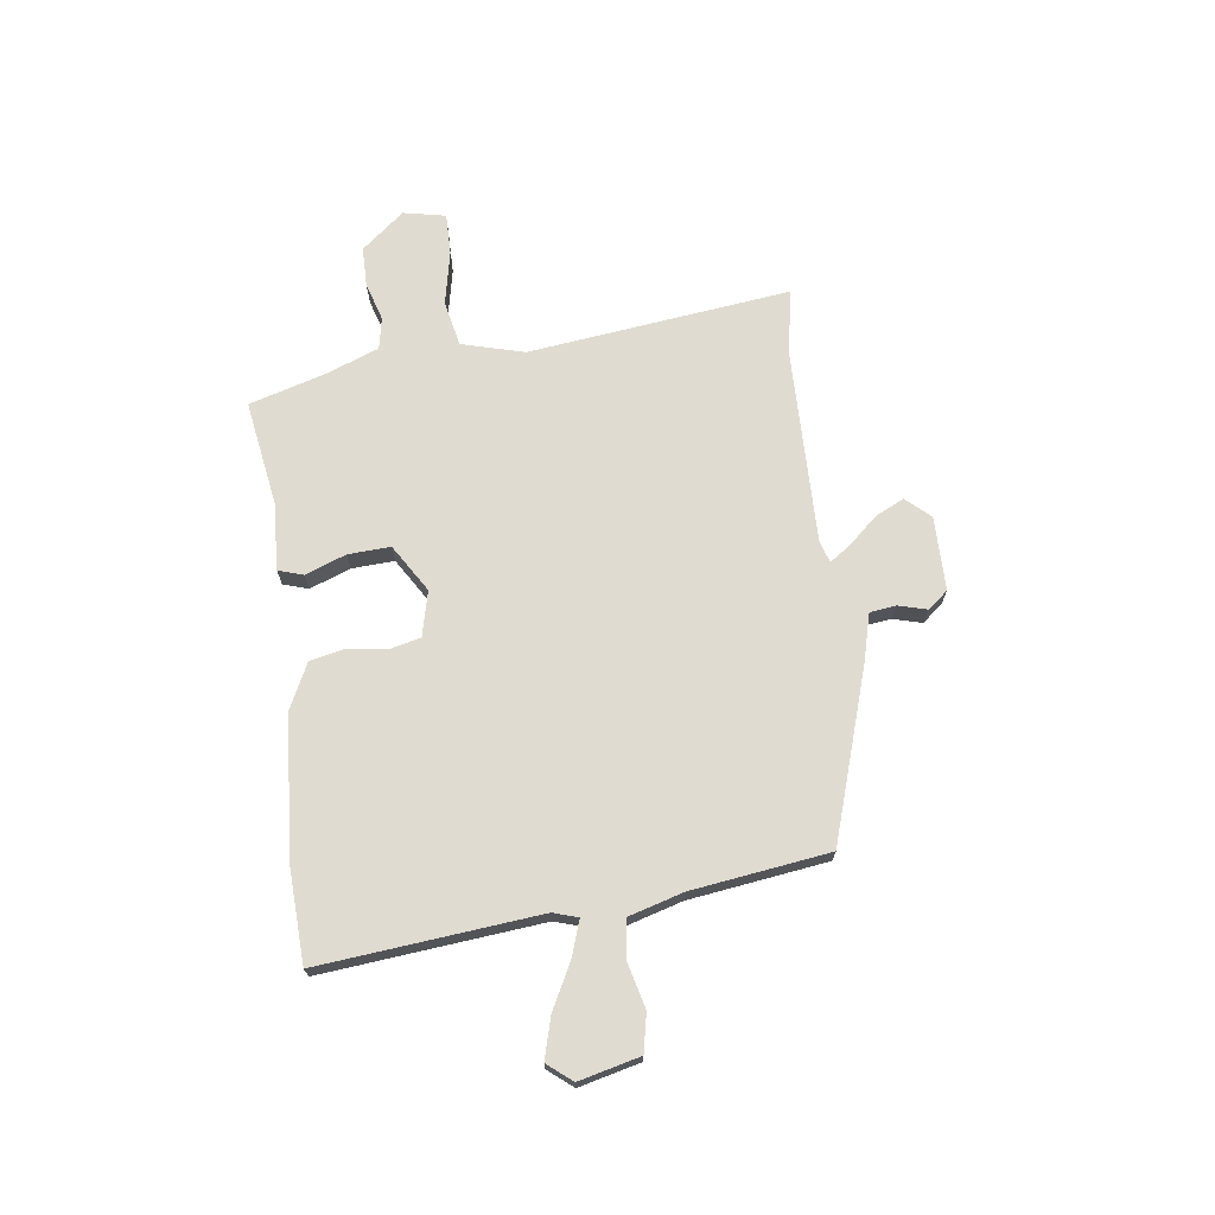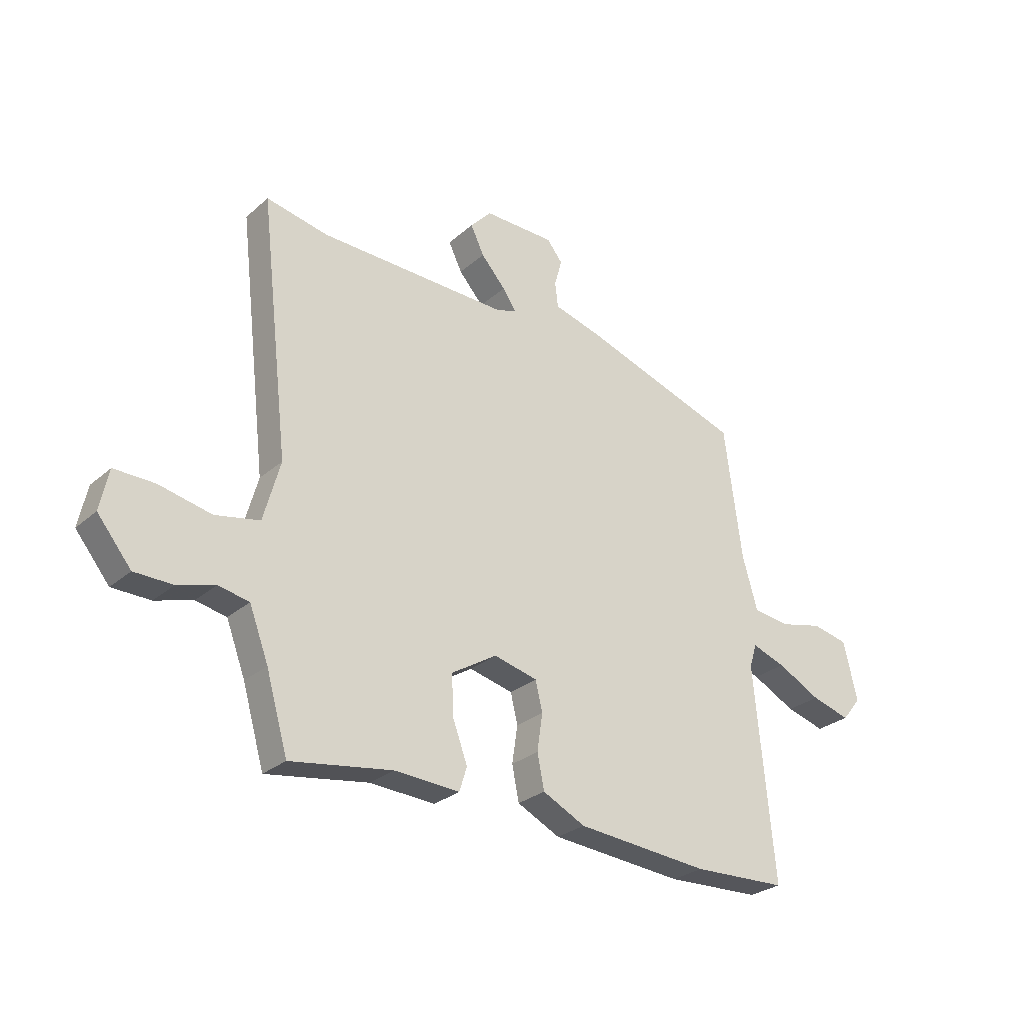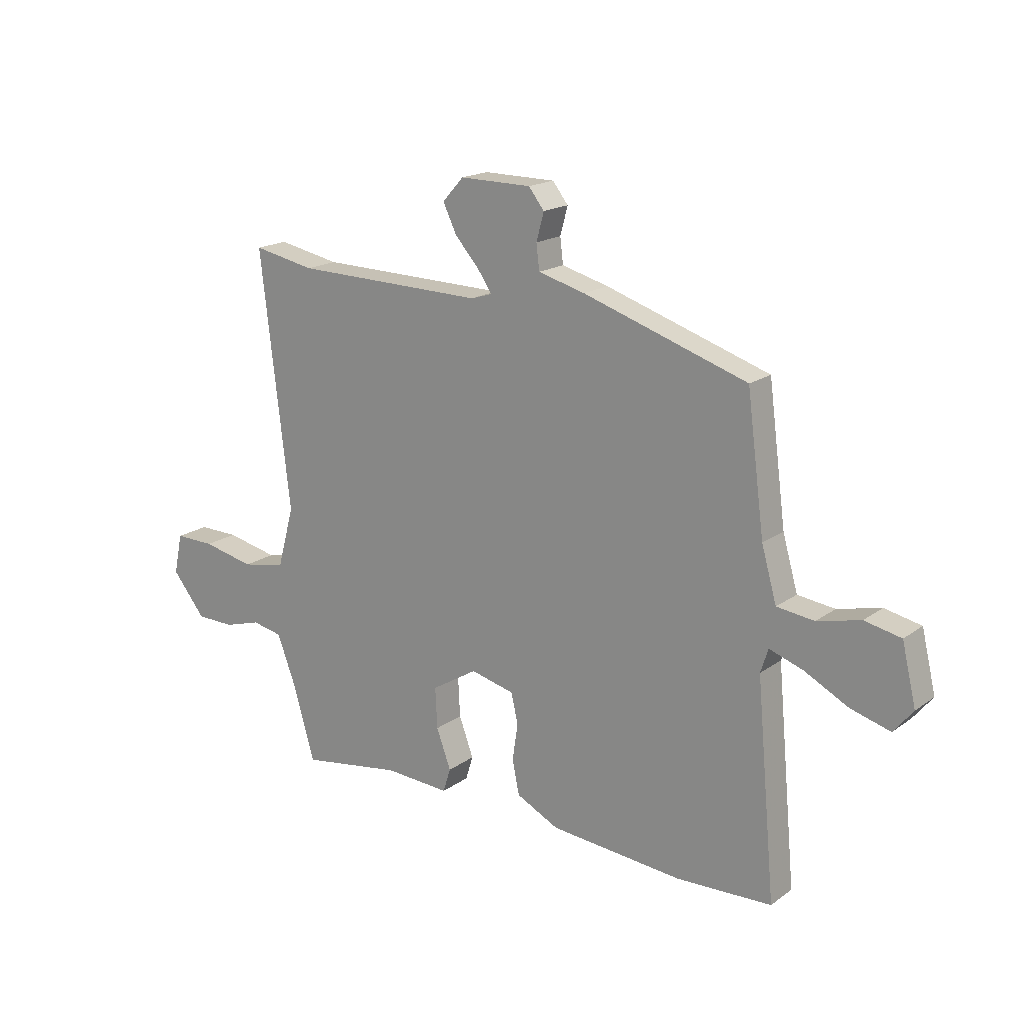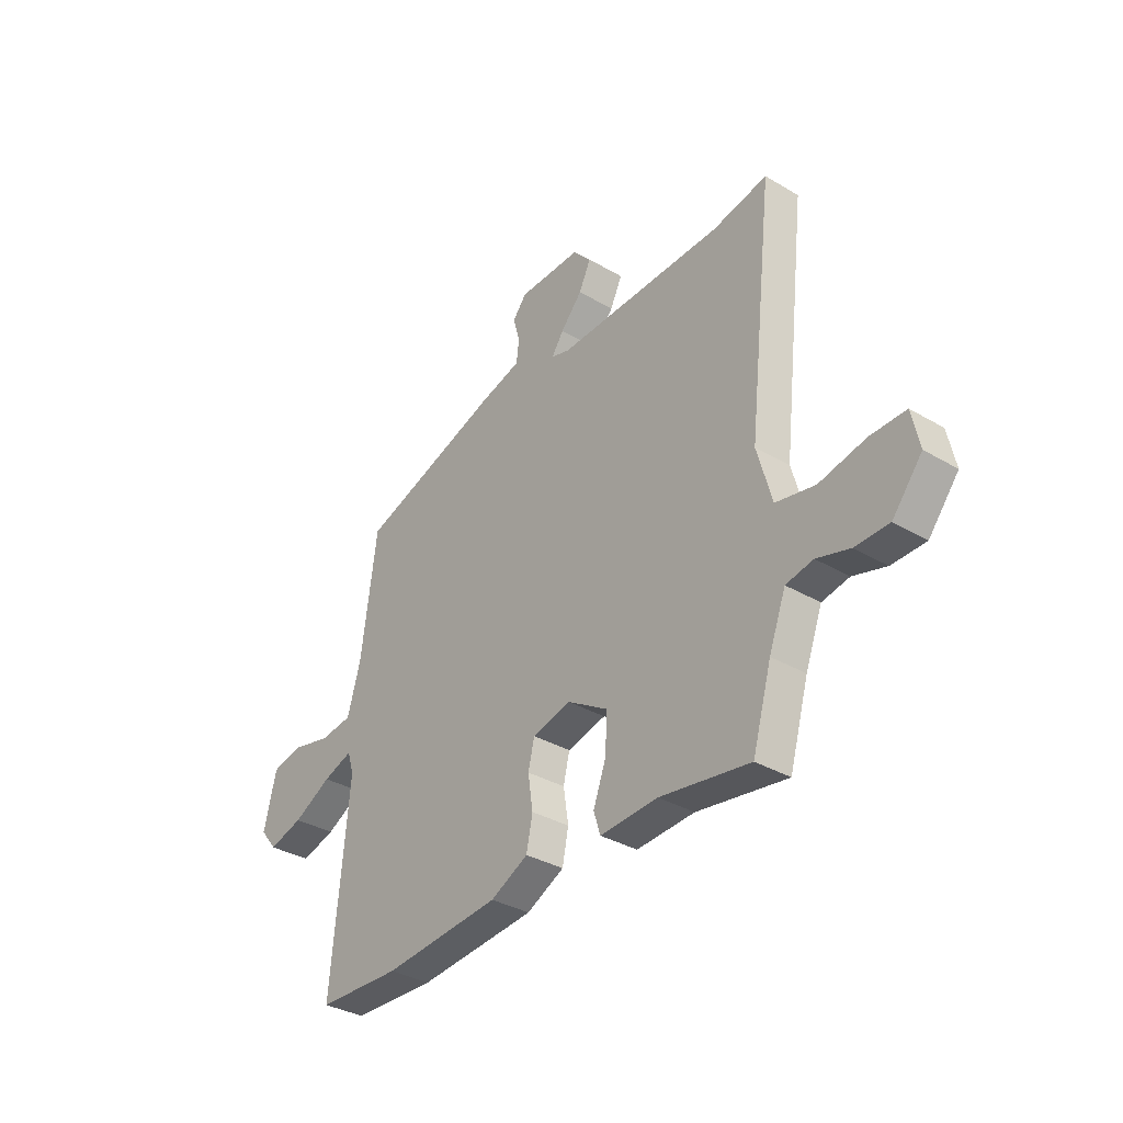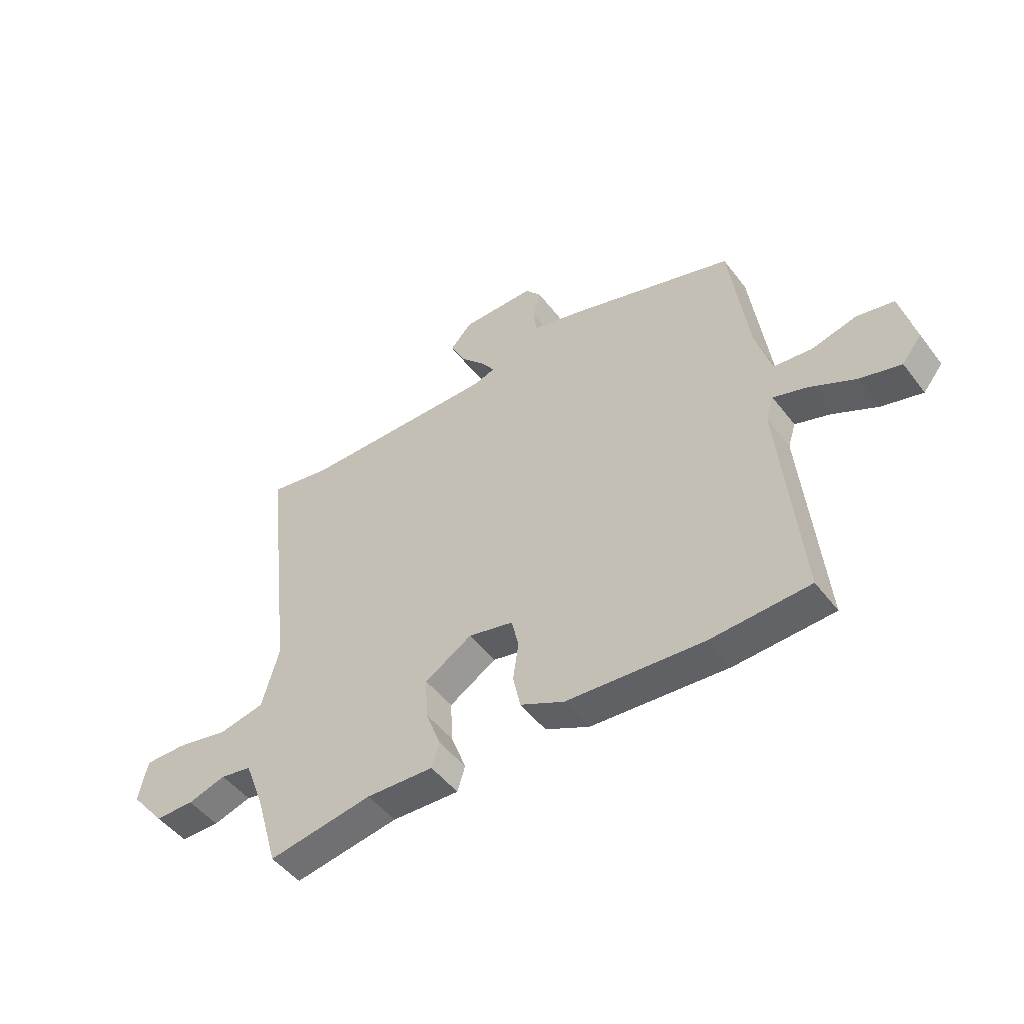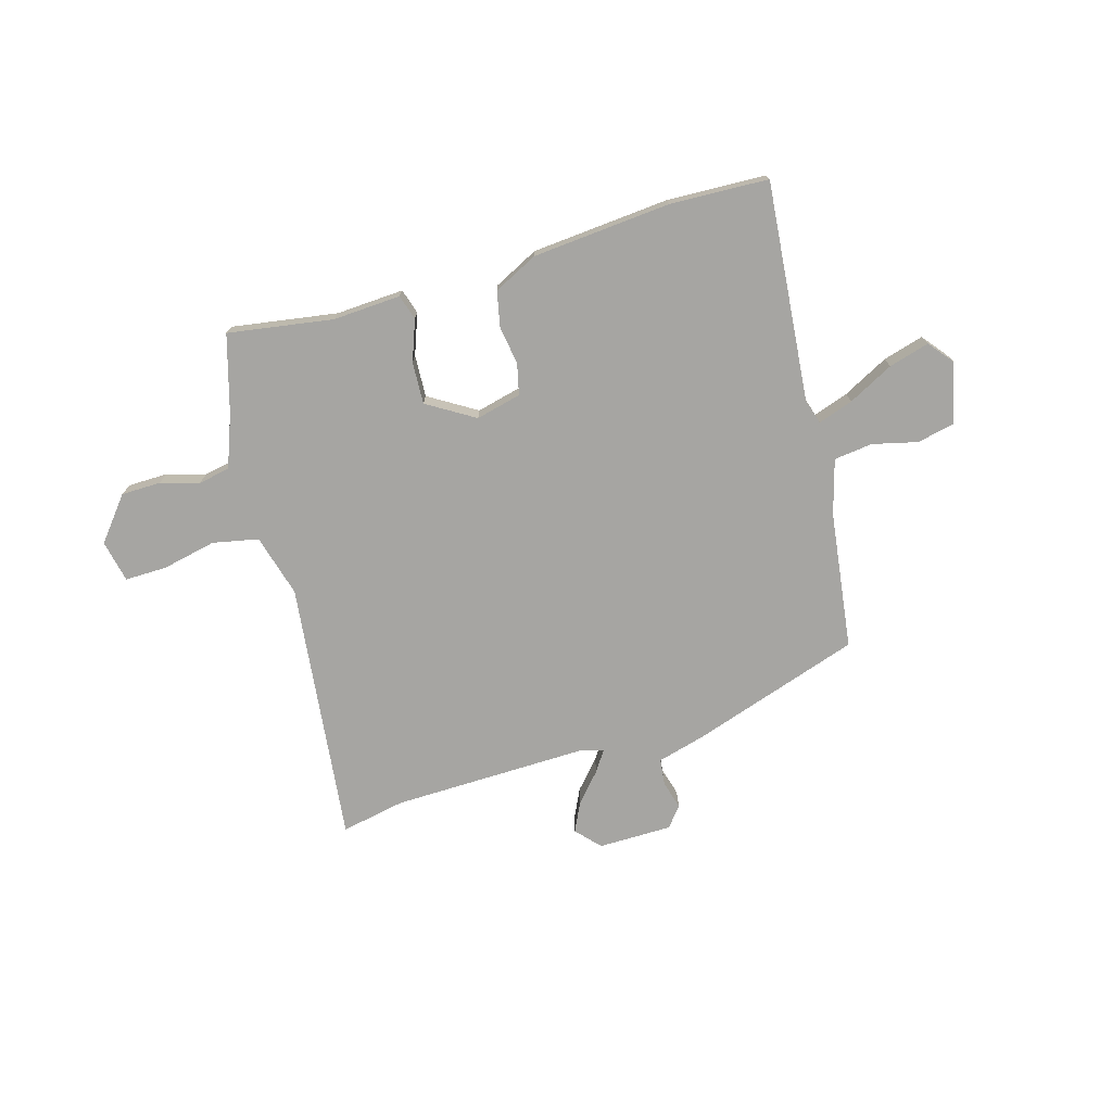
<metadata>
{"format":"obj","ext":"obj","renderer":"f3d","projection":"perspective","resolution":1024,"background":"white","views":[{"elev":69.9,"azim":-97.7,"up":"+Y"},{"elev":-27.8,"azim":142.4,"up":"+Z"},{"elev":18.0,"azim":-143.5,"up":"+Z"},{"elev":-34.6,"azim":51.6,"up":"+Z"},{"elev":-49.3,"azim":-144.1,"up":"+Z"},{"elev":-73.8,"azim":-163.7,"up":"+Y"}]}
</metadata>
<code>
v 0.477 0.07 -0.507
v 0.275 0.07 -0.475
v 0.145 0.07 -0.482
v 0.13 0.07 -0.434
v 0.159 0.07 -0.356
v 0.163 0.07 -0.275
v 0.072 0.07 -0.219
v -0.015 0.07 -0.24
v -0.029 0.07 -0.299
v -0.018 0.07 -0.373
v -0.032 0.07 -0.441
v -0.117 0.07 -0.483
v -0.382 0.07 -0.505
v -0.571 0.07 -0.497
v -0.532 0.07 -0.076
v -0.547 0.07 -0.029
v -0.614 0.07 -0.052
v -0.701 0.07 -0.097
v -0.779 0.07 -0.119
v -0.817 0.07 -0.072
v -0.789 0.07 0.045
v -0.717 0.07 0.06
v -0.631 0.07 0.039
v -0.557 0.07 0.048
v -0.527 0.07 0.153
v -0.492 0.07 0.417
v -0.167 0.07 0.523
v -0.074 0.07 0.548
v -0.068 0.07 0.598
v -0.083 0.07 0.653
v -0.052 0.07 0.692
v 0.09 0.07 0.693
v 0.132 0.07 0.647
v 0.105 0.07 0.591
v 0.056 0.07 0.536
v 0.029 0.07 0.496
v 0.071 0.07 0.483
v 0.45 0.07 0.49
v 0.573 0.07 0.514
v 0.514 0.07 0.01
v 0.547 0.07 -0.11
v 0.635 0.07 -0.128
v 0.739 0.07 -0.106
v 0.819 0.07 -0.105
v 0.836 0.07 -0.186
v 0.769 0.07 -0.268
v 0.693 0.07 -0.269
v 0.619 0.07 -0.247
v 0.558 0.07 -0.259
v 0.52 0.07 -0.359
v 0.477 0 -0.507
v 0.275 0 -0.475
v 0.145 0 -0.482
v 0.13 0 -0.434
v 0.159 0 -0.356
v 0.163 0 -0.275
v 0.072 0 -0.219
v -0.015 0 -0.24
v -0.029 0 -0.299
v -0.018 0 -0.373
v -0.032 0 -0.441
v -0.117 0 -0.483
v -0.382 0 -0.505
v -0.571 0 -0.497
v -0.532 0 -0.076
v -0.547 0 -0.029
v -0.614 0 -0.052
v -0.701 0 -0.097
v -0.779 0 -0.119
v -0.817 0 -0.072
v -0.789 0 0.045
v -0.717 0 0.06
v -0.631 0 0.039
v -0.557 0 0.048
v -0.527 0 0.153
v -0.492 0 0.417
v -0.167 0 0.523
v -0.074 0 0.548
v -0.068 0 0.598
v -0.083 0 0.653
v -0.052 0 0.692
v 0.09 0 0.693
v 0.132 0 0.647
v 0.105 0 0.591
v 0.056 0 0.536
v 0.029 0 0.496
v 0.071 0 0.483
v 0.45 0 0.49
v 0.573 0 0.514
v 0.514 0 0.01
v 0.547 0 -0.11
v 0.635 0 -0.128
v 0.739 0 -0.106
v 0.819 0 -0.105
v 0.836 0 -0.186
v 0.769 0 -0.268
v 0.693 0 -0.269
v 0.619 0 -0.247
v 0.558 0 -0.259
v 0.52 0 -0.359
f 45 46 47 48
f 45 48 49
f 42 43 44 45
f 41 42 45 49
f 40 41 49 50
f 38 39 40
f 37 38 40 50
f 32 33 34 35
f 32 35 36
f 29 30 31 32
f 28 29 32 36
f 25 26 27 28
f 24 25 28 36
f 20 21 22 23
f 20 23 24
f 17 18 19 20
f 16 17 20 24
f 15 16 24 36
f 9 10 11 12
f 8 9 12 13
f 2 3 4 5
f 2 5 6
f 1 2 6
f 50 1 6
f 37 50 6 7
f 36 37 7 8
f 14 15 36
f 8 13 14 36
f 98 97 96 95
f 99 98 95
f 95 94 93 92
f 99 95 92 91
f 100 99 91 90
f 90 89 88
f 100 90 88 87
f 85 84 83 82
f 86 85 82
f 82 81 80 79
f 86 82 79 78
f 78 77 76 75
f 86 78 75 74
f 73 72 71 70
f 74 73 70
f 70 69 68 67
f 74 70 67 66
f 86 74 66 65
f 62 61 60 59
f 63 62 59 58
f 55 54 53 52
f 56 55 52
f 56 52 51
f 56 51 100
f 57 56 100 87
f 58 57 87 86
f 86 65 64
f 86 64 63 58
f 1 51 52 2
f 2 52 53 3
f 3 53 54 4
f 4 54 55 5
f 5 55 56 6
f 6 56 57 7
f 7 57 58 8
f 8 58 59 9
f 9 59 60 10
f 10 60 61 11
f 11 61 62 12
f 12 62 63 13
f 13 63 64 14
f 14 64 65 15
f 15 65 66 16
f 16 66 67 17
f 17 67 68 18
f 18 68 69 19
f 19 69 70 20
f 20 70 71 21
f 21 71 72 22
f 22 72 73 23
f 23 73 74 24
f 24 74 75 25
f 25 75 76 26
f 26 76 77 27
f 27 77 78 28
f 28 78 79 29
f 29 79 80 30
f 30 80 81 31
f 31 81 82 32
f 32 82 83 33
f 33 83 84 34
f 34 84 85 35
f 35 85 86 36
f 36 86 87 37
f 37 87 88 38
f 38 88 89 39
f 39 89 90 40
f 40 90 91 41
f 41 91 92 42
f 42 92 93 43
f 43 93 94 44
f 44 94 95 45
f 45 95 96 46
f 46 96 97 47
f 47 97 98 48
f 48 98 99 49
f 49 99 100 50
f 50 100 51 1

</code>
